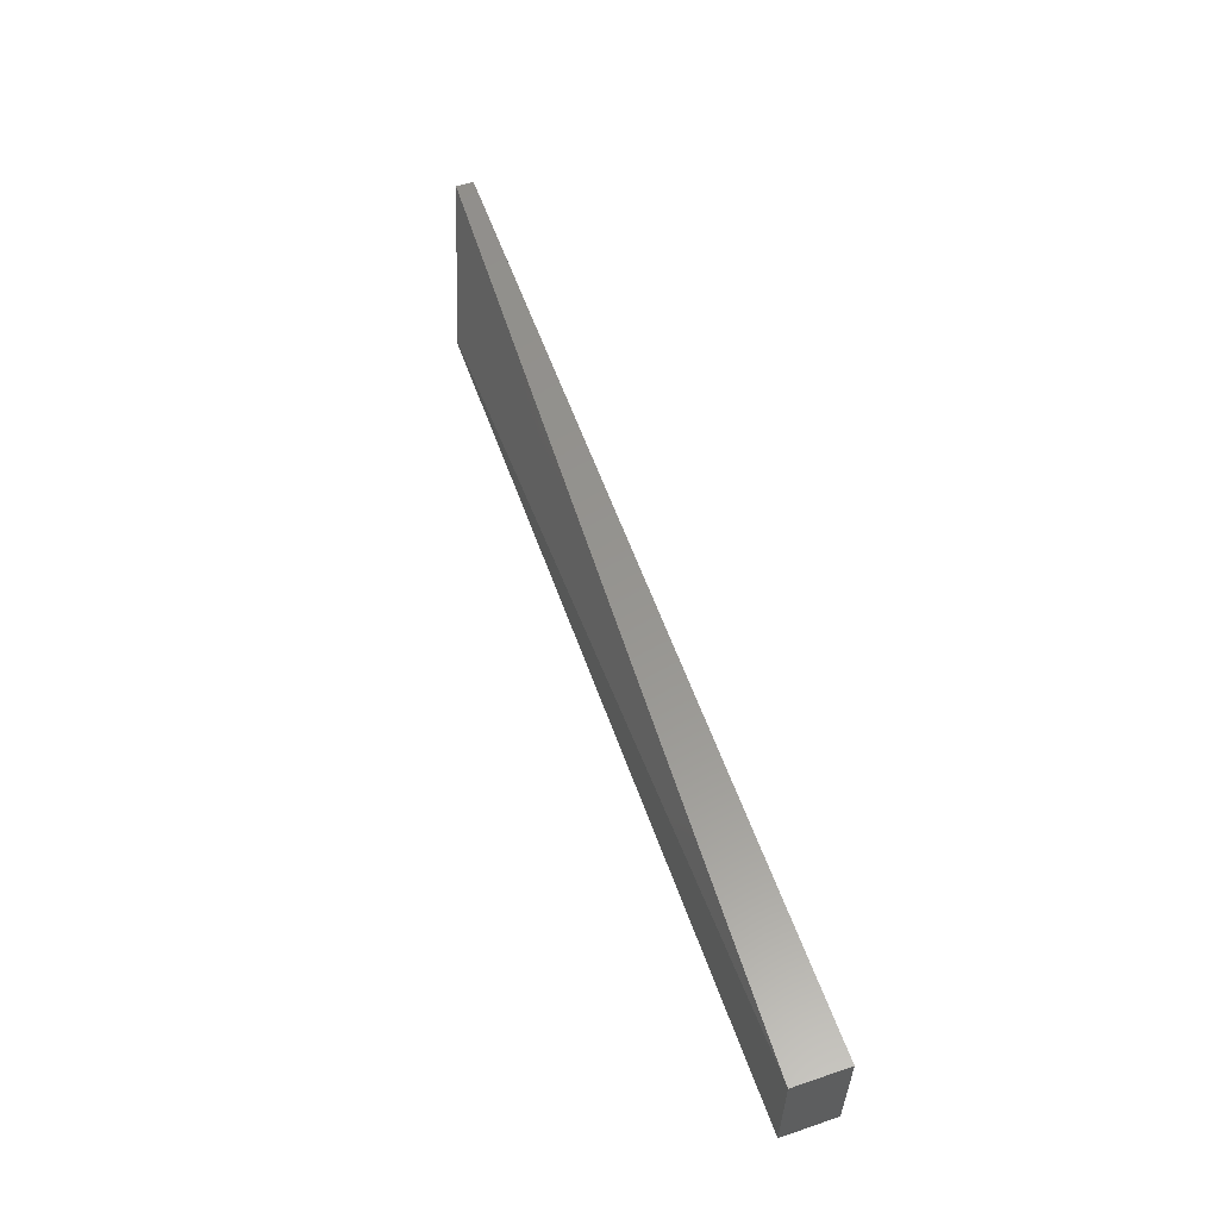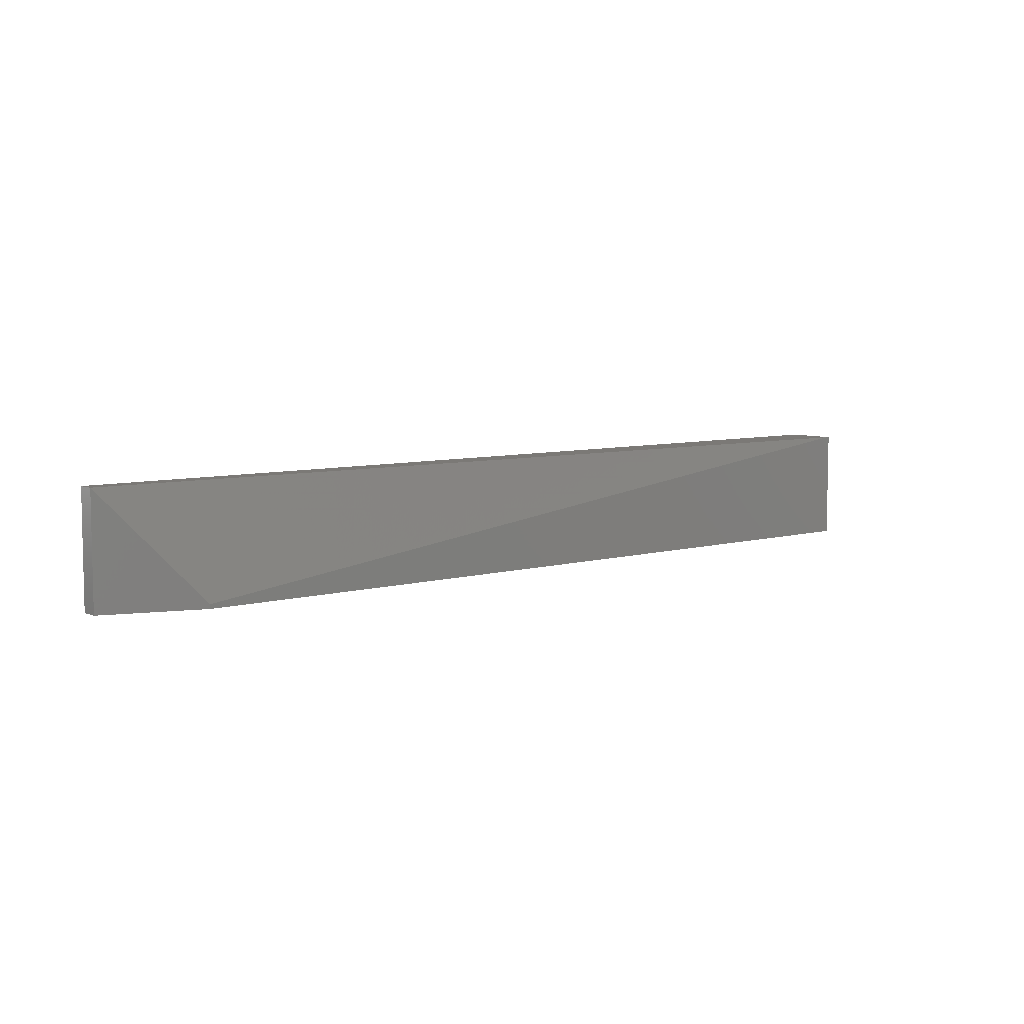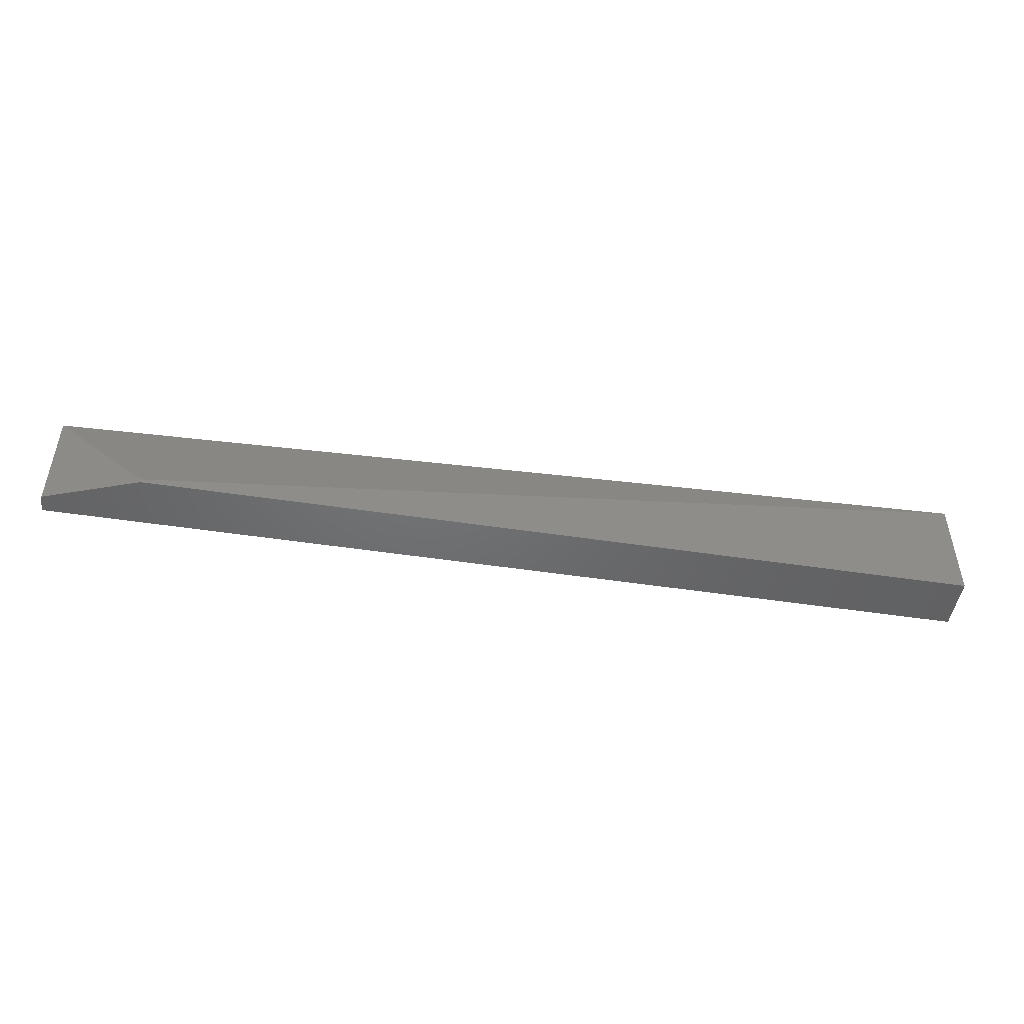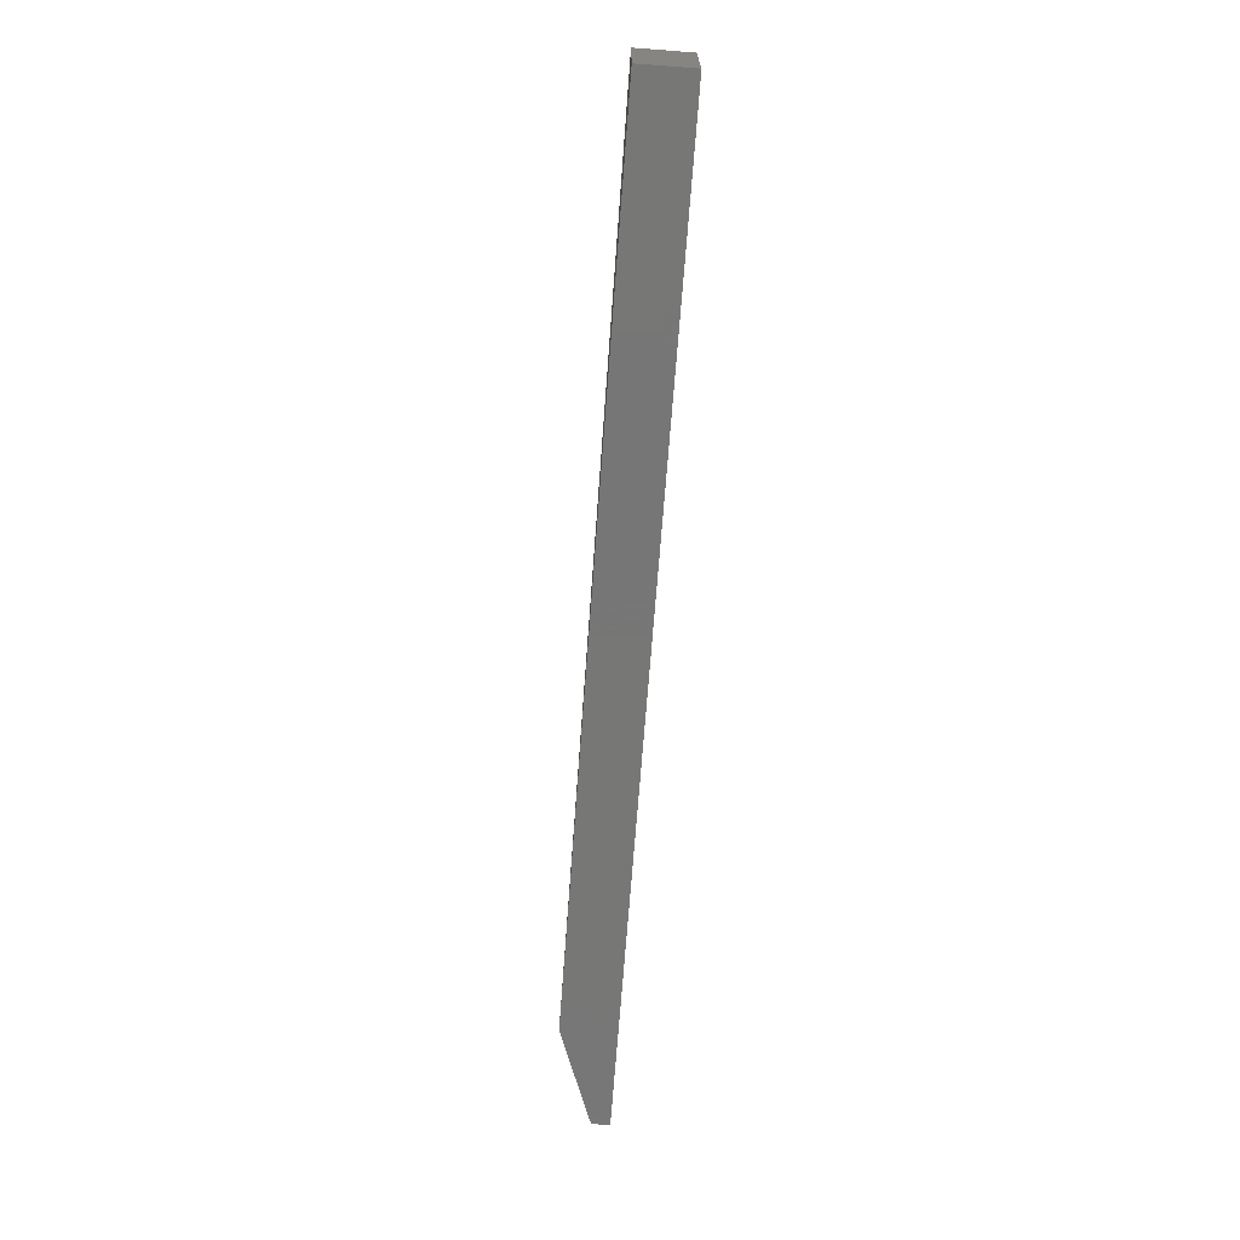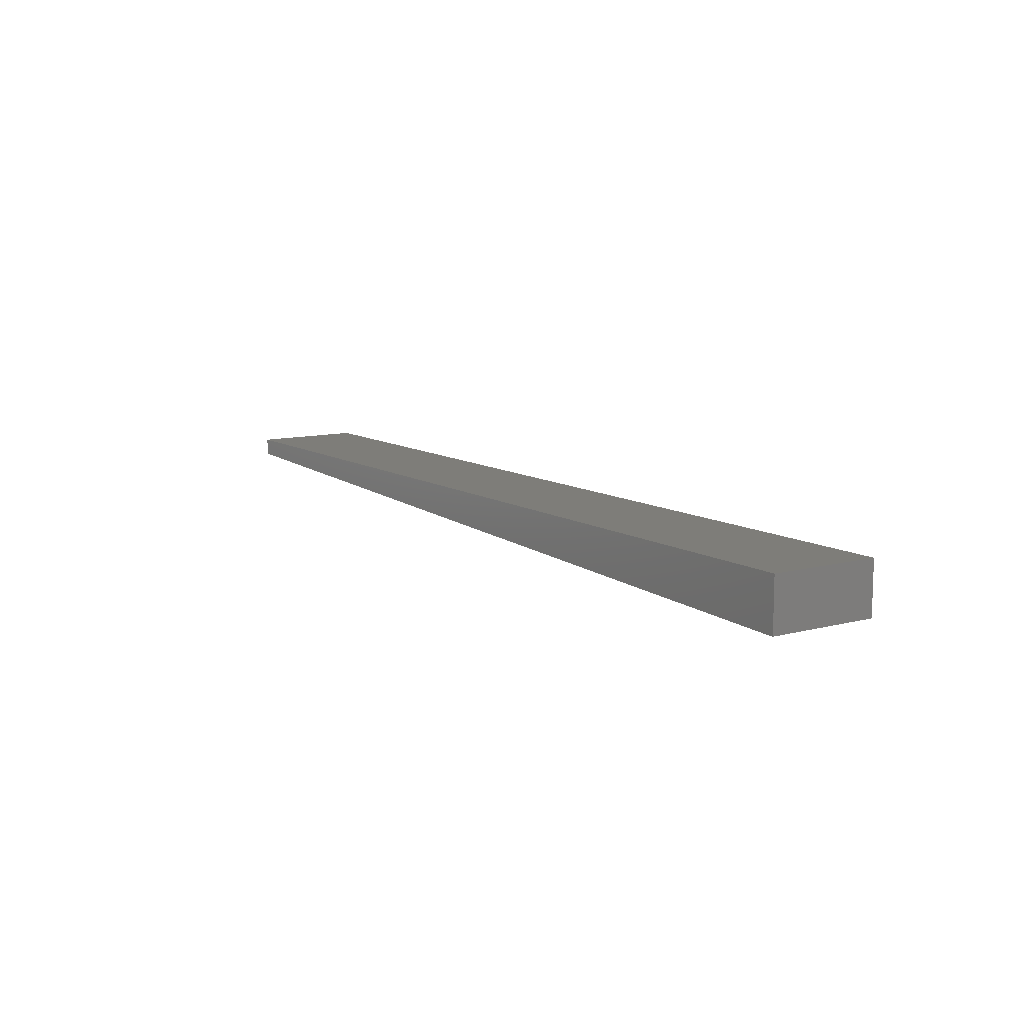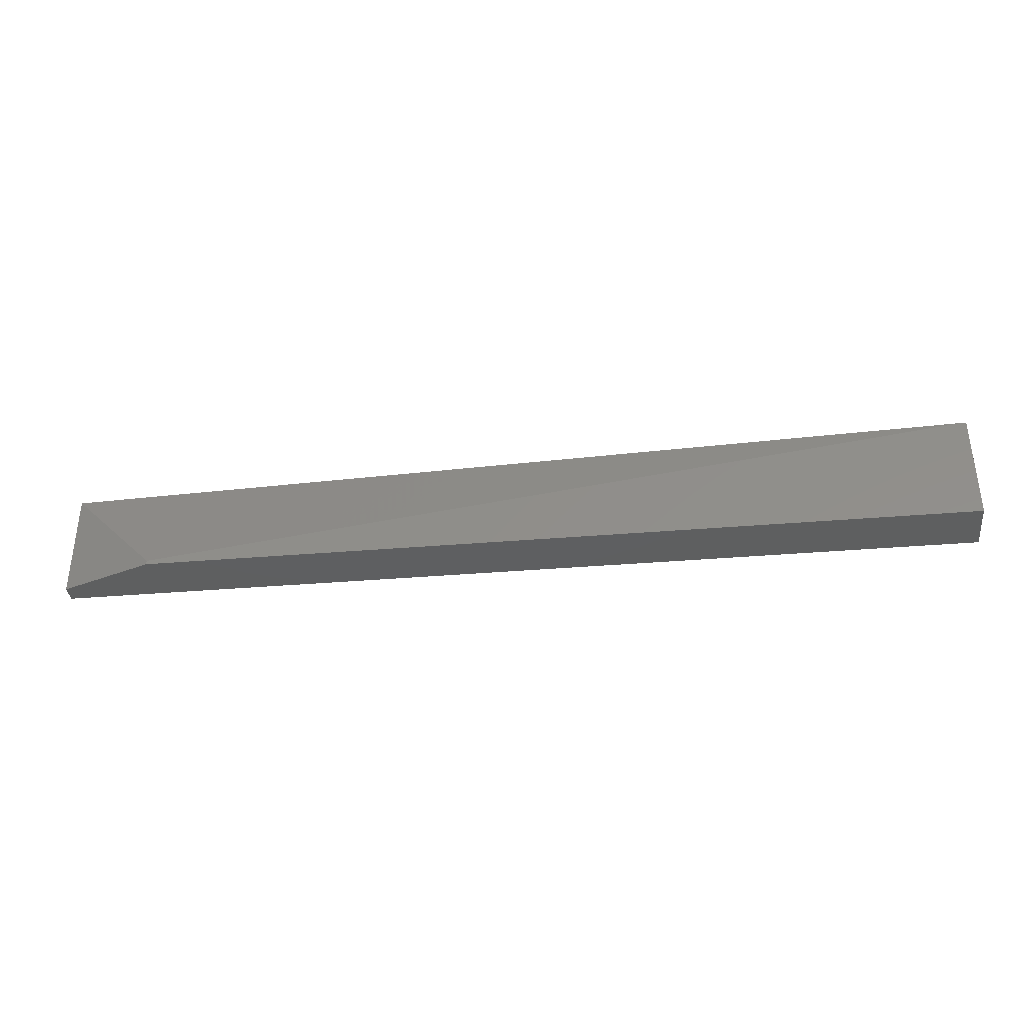
<metadata>
{"format":"stl","ext":"stl","renderer":"f3d","projection":"perspective","resolution":1024,"background":"white","views":[{"elev":57.7,"azim":70.6,"up":"+Z"},{"elev":6.8,"azim":-39.9,"up":"+Z"},{"elev":-48.7,"azim":-9.6,"up":"+Z"},{"elev":-69.2,"azim":85.7,"up":"+Z"},{"elev":10.4,"azim":56.3,"up":"+Y"},{"elev":-36.9,"azim":6.2,"up":"+Z"}]}
</metadata>
<code>
# stl→obj: 12 verts, 20 faces
v 0.5252 0.02672 0.008323
v 0.5252 0.02672 -0.04448
v 0.5252 0.0515 0.008323
v 0.08517 0.0515 0.008323
v 0.1299 0.02672 -0.04448
v 0.5103 0.0515 -0.04448
v 0.08517 0.04326 0.008323
v 0.5252 0.0515 -0.04448
v 0.08517 0.0515 -0.04448
v 0.1299 0.02672 -0.04248
v 0.08517 0.04326 -0.04448
v 0.5232 0.02672 0.008323
f 1 2 3
f 1 3 4
f 5 2 1
f 6 4 3
f 6 2 5
f 7 1 4
f 8 6 3
f 8 3 2
f 8 2 6
f 9 6 5
f 9 4 6
f 9 7 4
f 10 7 5
f 11 9 5
f 11 5 7
f 11 7 9
f 12 1 7
f 12 7 10
f 12 10 5
f 12 5 1

</code>
